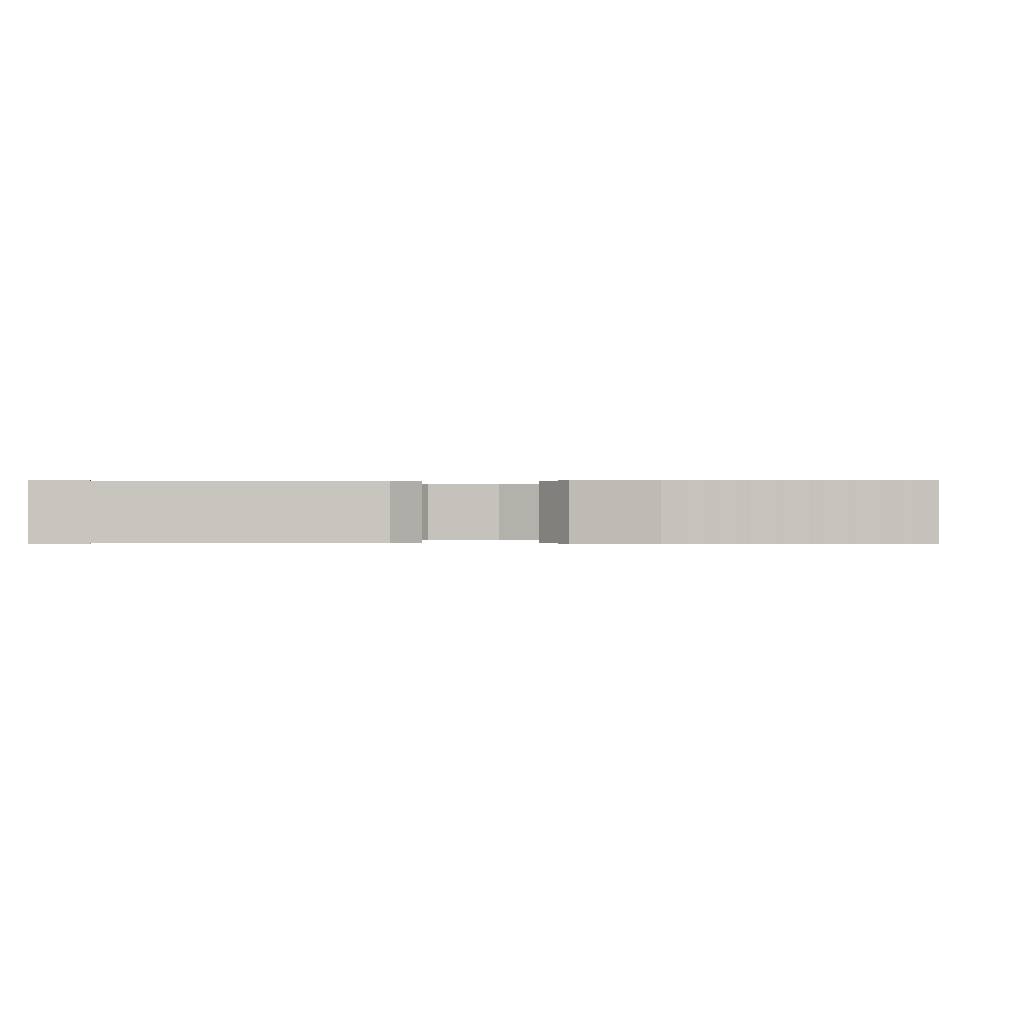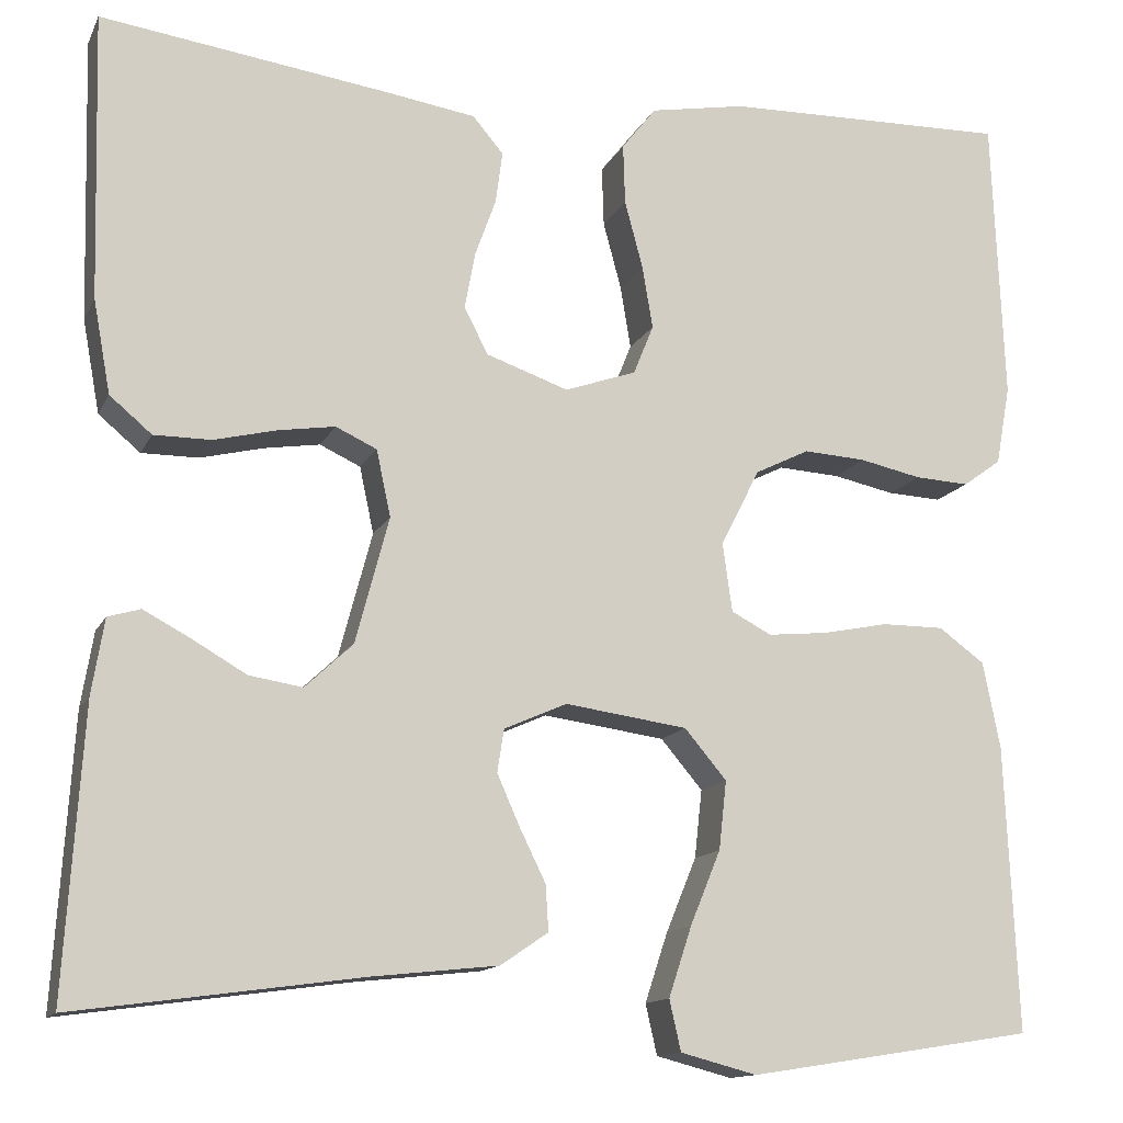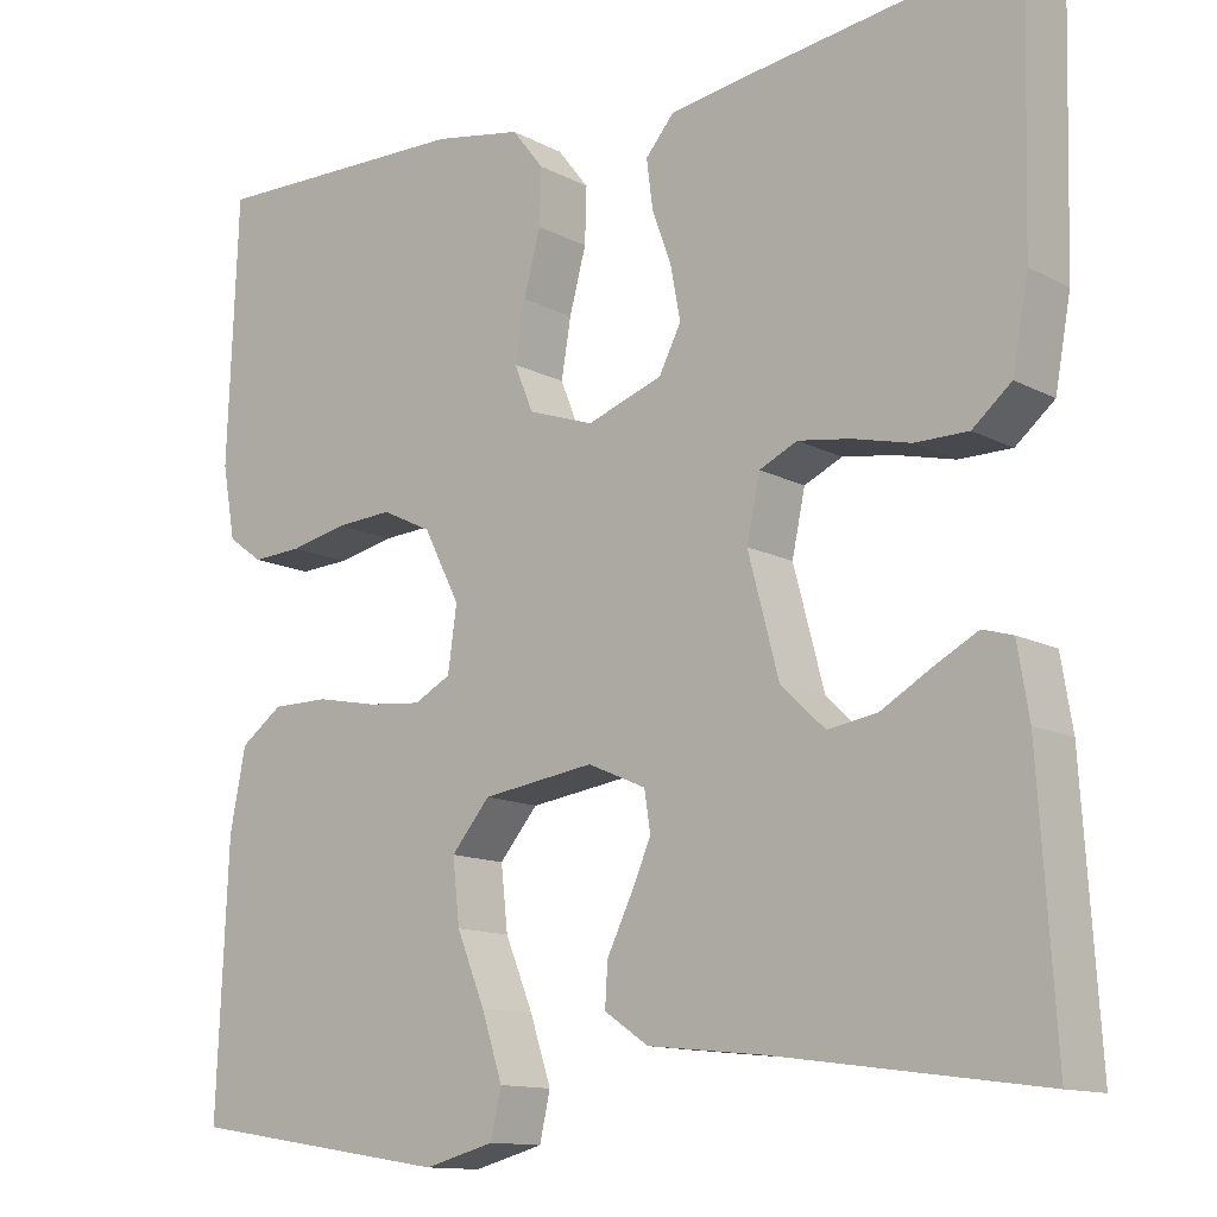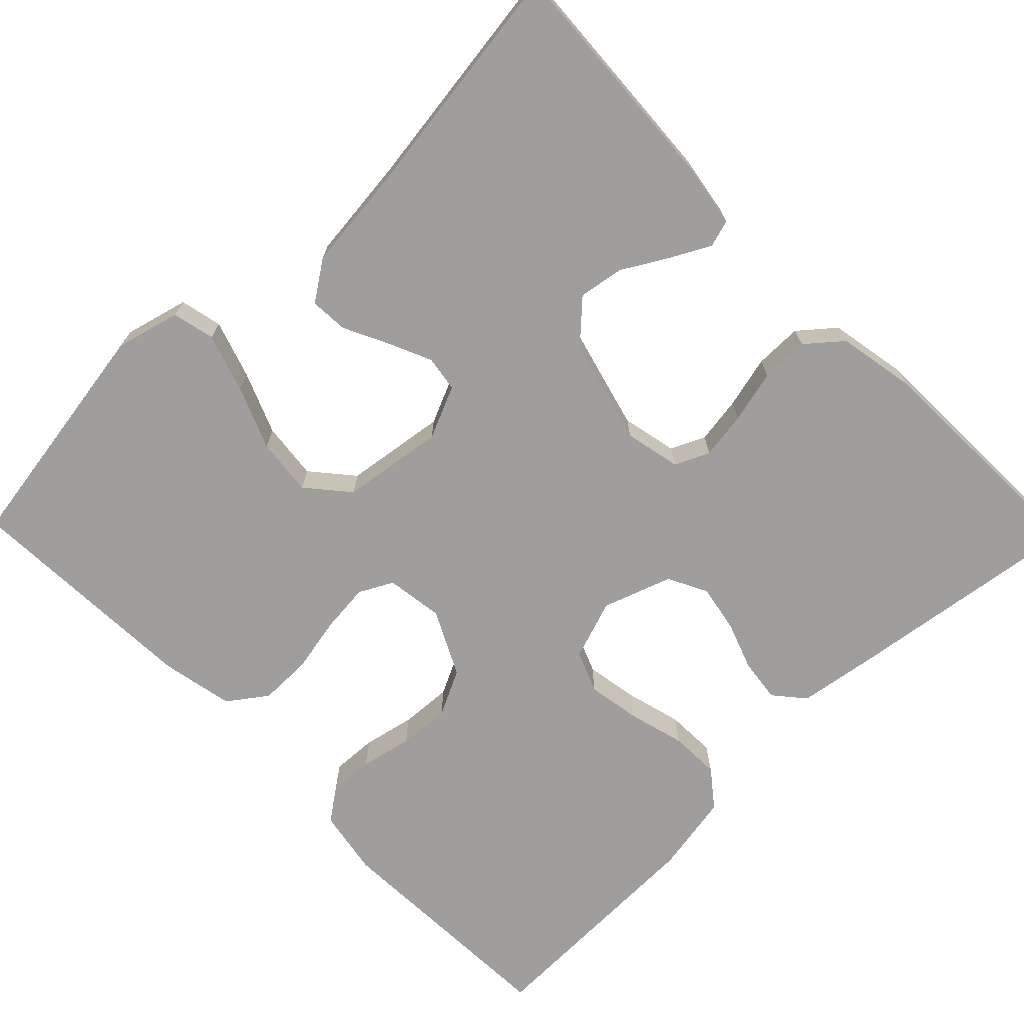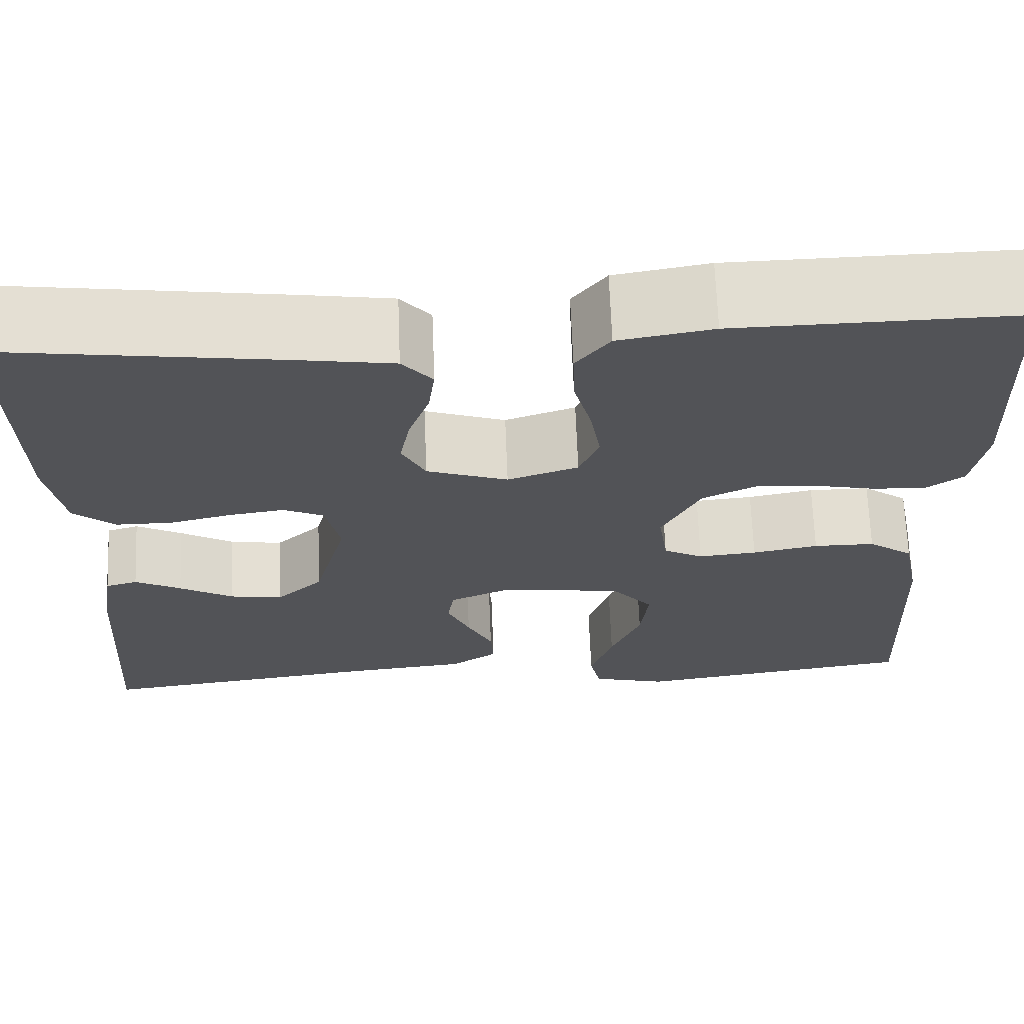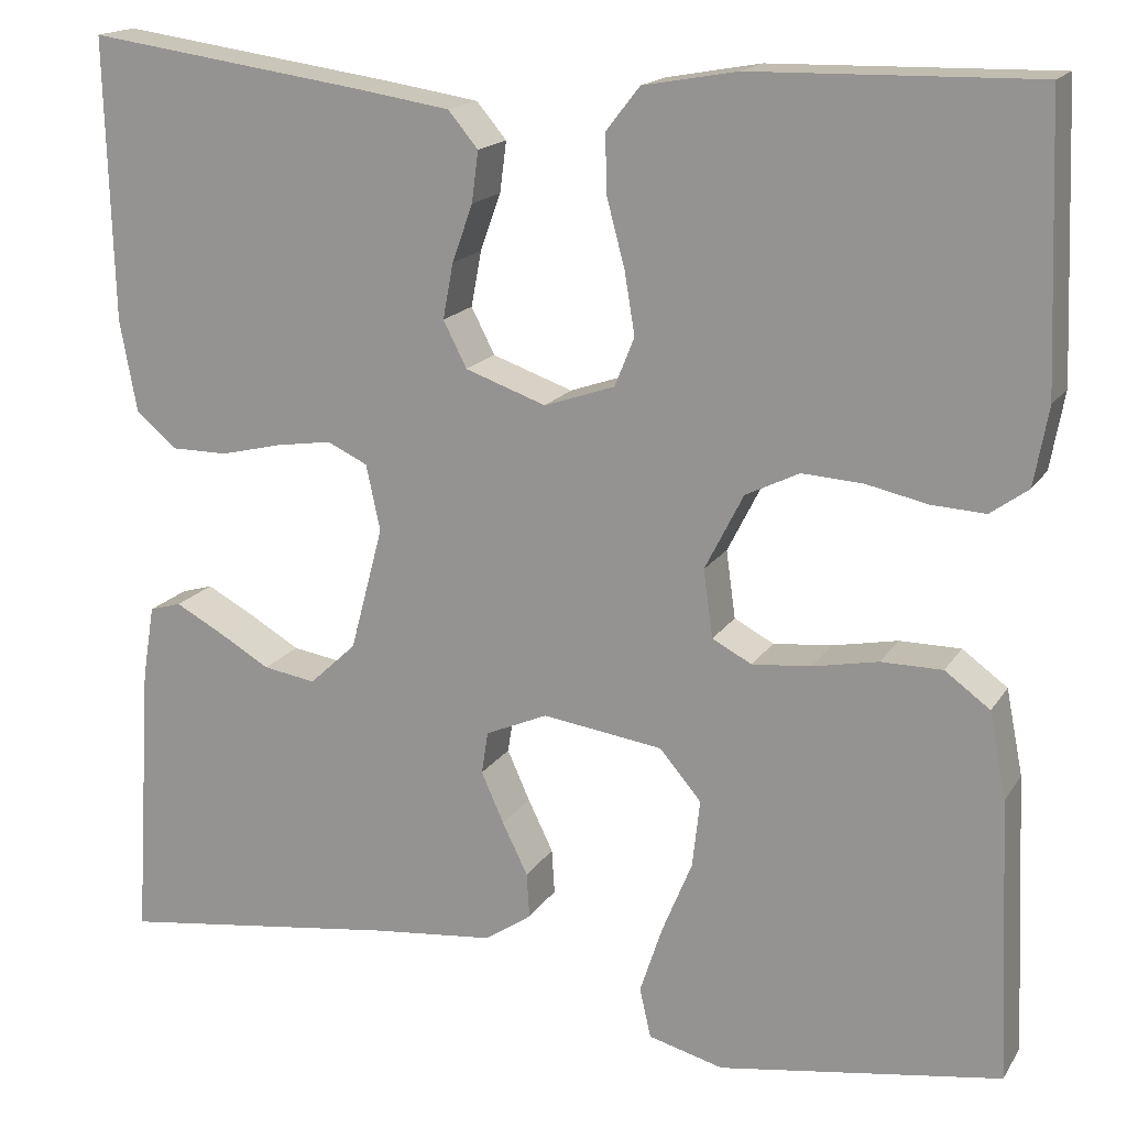
<metadata>
{"format":"obj","ext":"obj","renderer":"f3d","projection":"perspective","resolution":1024,"background":"white","views":[{"elev":0.0,"azim":3.5,"up":"+Y"},{"elev":-13.3,"azim":-18.1,"up":"+Z"},{"elev":-12.7,"azim":-140.3,"up":"+Z"},{"elev":-70.9,"azim":-135.7,"up":"+Y"},{"elev":67.5,"azim":-2.2,"up":"+Z"},{"elev":17.0,"azim":22.3,"up":"+Z"}]}
</metadata>
<code>
v -0.5 0.07 0.5
v -0.2 0.07 0.458
v -0.103 0.07 0.443
v -0.071 0.07 0.405
v -0.078 0.07 0.351
v -0.1 0.07 0.29
v -0.111 0.07 0.231
v -0.086 0.07 0.182
v 0 0.07 0.152
v 0.075 0.07 0.178
v 0.096 0.07 0.23
v 0.085 0.07 0.296
v 0.066 0.07 0.367
v 0.064 0.07 0.43
v 0.1 0.07 0.476
v 0.2 0.07 0.494
v 0.5 0.07 0.5
v 0.512 0.07 0.2
v 0.497 0.07 0.117
v 0.457 0.07 0.088
v 0.4 0.07 0.091
v 0.335 0.07 0.105
v 0.27 0.07 0.109
v 0.213 0.07 0.081
v 0.172 0.07 0
v 0.182 0.07 -0.072
v 0.224 0.07 -0.094
v 0.286 0.07 -0.088
v 0.356 0.07 -0.074
v 0.421 0.07 -0.074
v 0.469 0.07 -0.109
v 0.487 0.07 -0.2
v 0.5 0.07 -0.5
v 0.2 0.07 -0.547
v 0.12 0.07 -0.526
v 0.108 0.07 -0.473
v 0.132 0.07 -0.4
v 0.164 0.07 -0.322
v 0.172 0.07 -0.25
v 0.128 0.07 -0.198
v 0 0.07 -0.18
v -0.066 0.07 -0.209
v -0.073 0.07 -0.254
v -0.049 0.07 -0.308
v -0.022 0.07 -0.363
v -0.019 0.07 -0.411
v -0.069 0.07 -0.445
v -0.2 0.07 -0.459
v -0.5 0.07 -0.5
v -0.481 0.07 -0.2
v -0.468 0.07 -0.121
v -0.434 0.07 -0.111
v -0.385 0.07 -0.137
v -0.328 0.07 -0.17
v -0.272 0.07 -0.179
v -0.222 0.07 -0.132
v -0.187 0.07 0
v -0.202 0.07 0.07
v -0.245 0.07 0.09
v -0.304 0.07 0.081
v -0.37 0.07 0.065
v -0.43 0.07 0.065
v -0.474 0.07 0.102
v -0.492 0.07 0.2
v -0.5 0 0.5
v -0.2 0 0.458
v -0.103 0 0.443
v -0.071 0 0.405
v -0.078 0 0.351
v -0.1 0 0.29
v -0.111 0 0.231
v -0.086 0 0.182
v 0 0 0.152
v 0.075 0 0.178
v 0.096 0 0.23
v 0.085 0 0.296
v 0.066 0 0.367
v 0.064 0 0.43
v 0.1 0 0.476
v 0.2 0 0.494
v 0.5 0 0.5
v 0.512 0 0.2
v 0.497 0 0.117
v 0.457 0 0.088
v 0.4 0 0.091
v 0.335 0 0.105
v 0.27 0 0.109
v 0.213 0 0.081
v 0.172 0 0
v 0.182 0 -0.072
v 0.224 0 -0.094
v 0.286 0 -0.088
v 0.356 0 -0.074
v 0.421 0 -0.074
v 0.469 0 -0.109
v 0.487 0 -0.2
v 0.5 0 -0.5
v 0.2 0 -0.547
v 0.12 0 -0.526
v 0.108 0 -0.473
v 0.132 0 -0.4
v 0.164 0 -0.322
v 0.172 0 -0.25
v 0.128 0 -0.198
v 0 0 -0.18
v -0.066 0 -0.209
v -0.073 0 -0.254
v -0.049 0 -0.308
v -0.022 0 -0.363
v -0.019 0 -0.411
v -0.069 0 -0.445
v -0.2 0 -0.459
v -0.5 0 -0.5
v -0.481 0 -0.2
v -0.468 0 -0.121
v -0.434 0 -0.111
v -0.385 0 -0.137
v -0.328 0 -0.17
v -0.272 0 -0.179
v -0.222 0 -0.132
v -0.187 0 0
v -0.202 0 0.07
v -0.245 0 0.09
v -0.304 0 0.081
v -0.37 0 0.065
v -0.43 0 0.065
v -0.474 0 0.102
v -0.492 0 0.2
f 4 5 6
f 3 4 6
f 2 3 6
f 1 2 6
f 64 1 6
f 63 64 6
f 62 63 6
f 61 62 6
f 60 61 6
f 59 60 6 7
f 58 59 7 8
f 57 58 8 9
f 56 57 9 10
f 52 53 54
f 51 52 54
f 50 51 54
f 49 50 54
f 48 49 54
f 48 54 55
f 47 48 55
f 46 47 55
f 45 46 55
f 44 45 55
f 43 44 55 56
f 36 37 38
f 35 36 38
f 34 35 38
f 33 34 38
f 32 33 38
f 31 32 38
f 30 31 38
f 29 30 38
f 28 29 38
f 27 28 38 39
f 26 27 39 40
f 20 21 22
f 19 20 22
f 18 19 22
f 17 18 22
f 16 17 22
f 15 16 22
f 14 15 22
f 13 14 22
f 12 13 22
f 11 12 22 23
f 10 11 23 24
f 42 43 56
f 10 24 25
f 56 10 25
f 42 56 25
f 41 42 25
f 25 26 40 41
f 70 69 68
f 70 68 67
f 70 67 66
f 70 66 65
f 70 65 128
f 70 128 127
f 70 127 126
f 70 126 125
f 70 125 124
f 71 70 124 123
f 72 71 123 122
f 73 72 122 121
f 74 73 121 120
f 118 117 116
f 118 116 115
f 118 115 114
f 118 114 113
f 118 113 112
f 119 118 112
f 119 112 111
f 119 111 110
f 119 110 109
f 119 109 108
f 120 119 108 107
f 102 101 100
f 102 100 99
f 102 99 98
f 102 98 97
f 102 97 96
f 102 96 95
f 102 95 94
f 102 94 93
f 102 93 92
f 103 102 92 91
f 104 103 91 90
f 86 85 84
f 86 84 83
f 86 83 82
f 86 82 81
f 86 81 80
f 86 80 79
f 86 79 78
f 86 78 77
f 86 77 76
f 87 86 76 75
f 88 87 75 74
f 120 107 106
f 89 88 74
f 89 74 120
f 89 120 106
f 89 106 105
f 105 104 90 89
f 1 65 66 2
f 2 66 67 3
f 3 67 68 4
f 4 68 69 5
f 5 69 70 6
f 6 70 71 7
f 7 71 72 8
f 8 72 73 9
f 9 73 74 10
f 10 74 75 11
f 11 75 76 12
f 12 76 77 13
f 13 77 78 14
f 14 78 79 15
f 15 79 80 16
f 16 80 81 17
f 17 81 82 18
f 18 82 83 19
f 19 83 84 20
f 20 84 85 21
f 21 85 86 22
f 22 86 87 23
f 23 87 88 24
f 24 88 89 25
f 25 89 90 26
f 26 90 91 27
f 27 91 92 28
f 28 92 93 29
f 29 93 94 30
f 30 94 95 31
f 31 95 96 32
f 32 96 97 33
f 33 97 98 34
f 34 98 99 35
f 35 99 100 36
f 36 100 101 37
f 37 101 102 38
f 38 102 103 39
f 39 103 104 40
f 40 104 105 41
f 41 105 106 42
f 42 106 107 43
f 43 107 108 44
f 44 108 109 45
f 45 109 110 46
f 46 110 111 47
f 47 111 112 48
f 48 112 113 49
f 49 113 114 50
f 50 114 115 51
f 51 115 116 52
f 52 116 117 53
f 53 117 118 54
f 54 118 119 55
f 55 119 120 56
f 56 120 121 57
f 57 121 122 58
f 58 122 123 59
f 59 123 124 60
f 60 124 125 61
f 61 125 126 62
f 62 126 127 63
f 63 127 128 64
f 64 128 65 1

</code>
